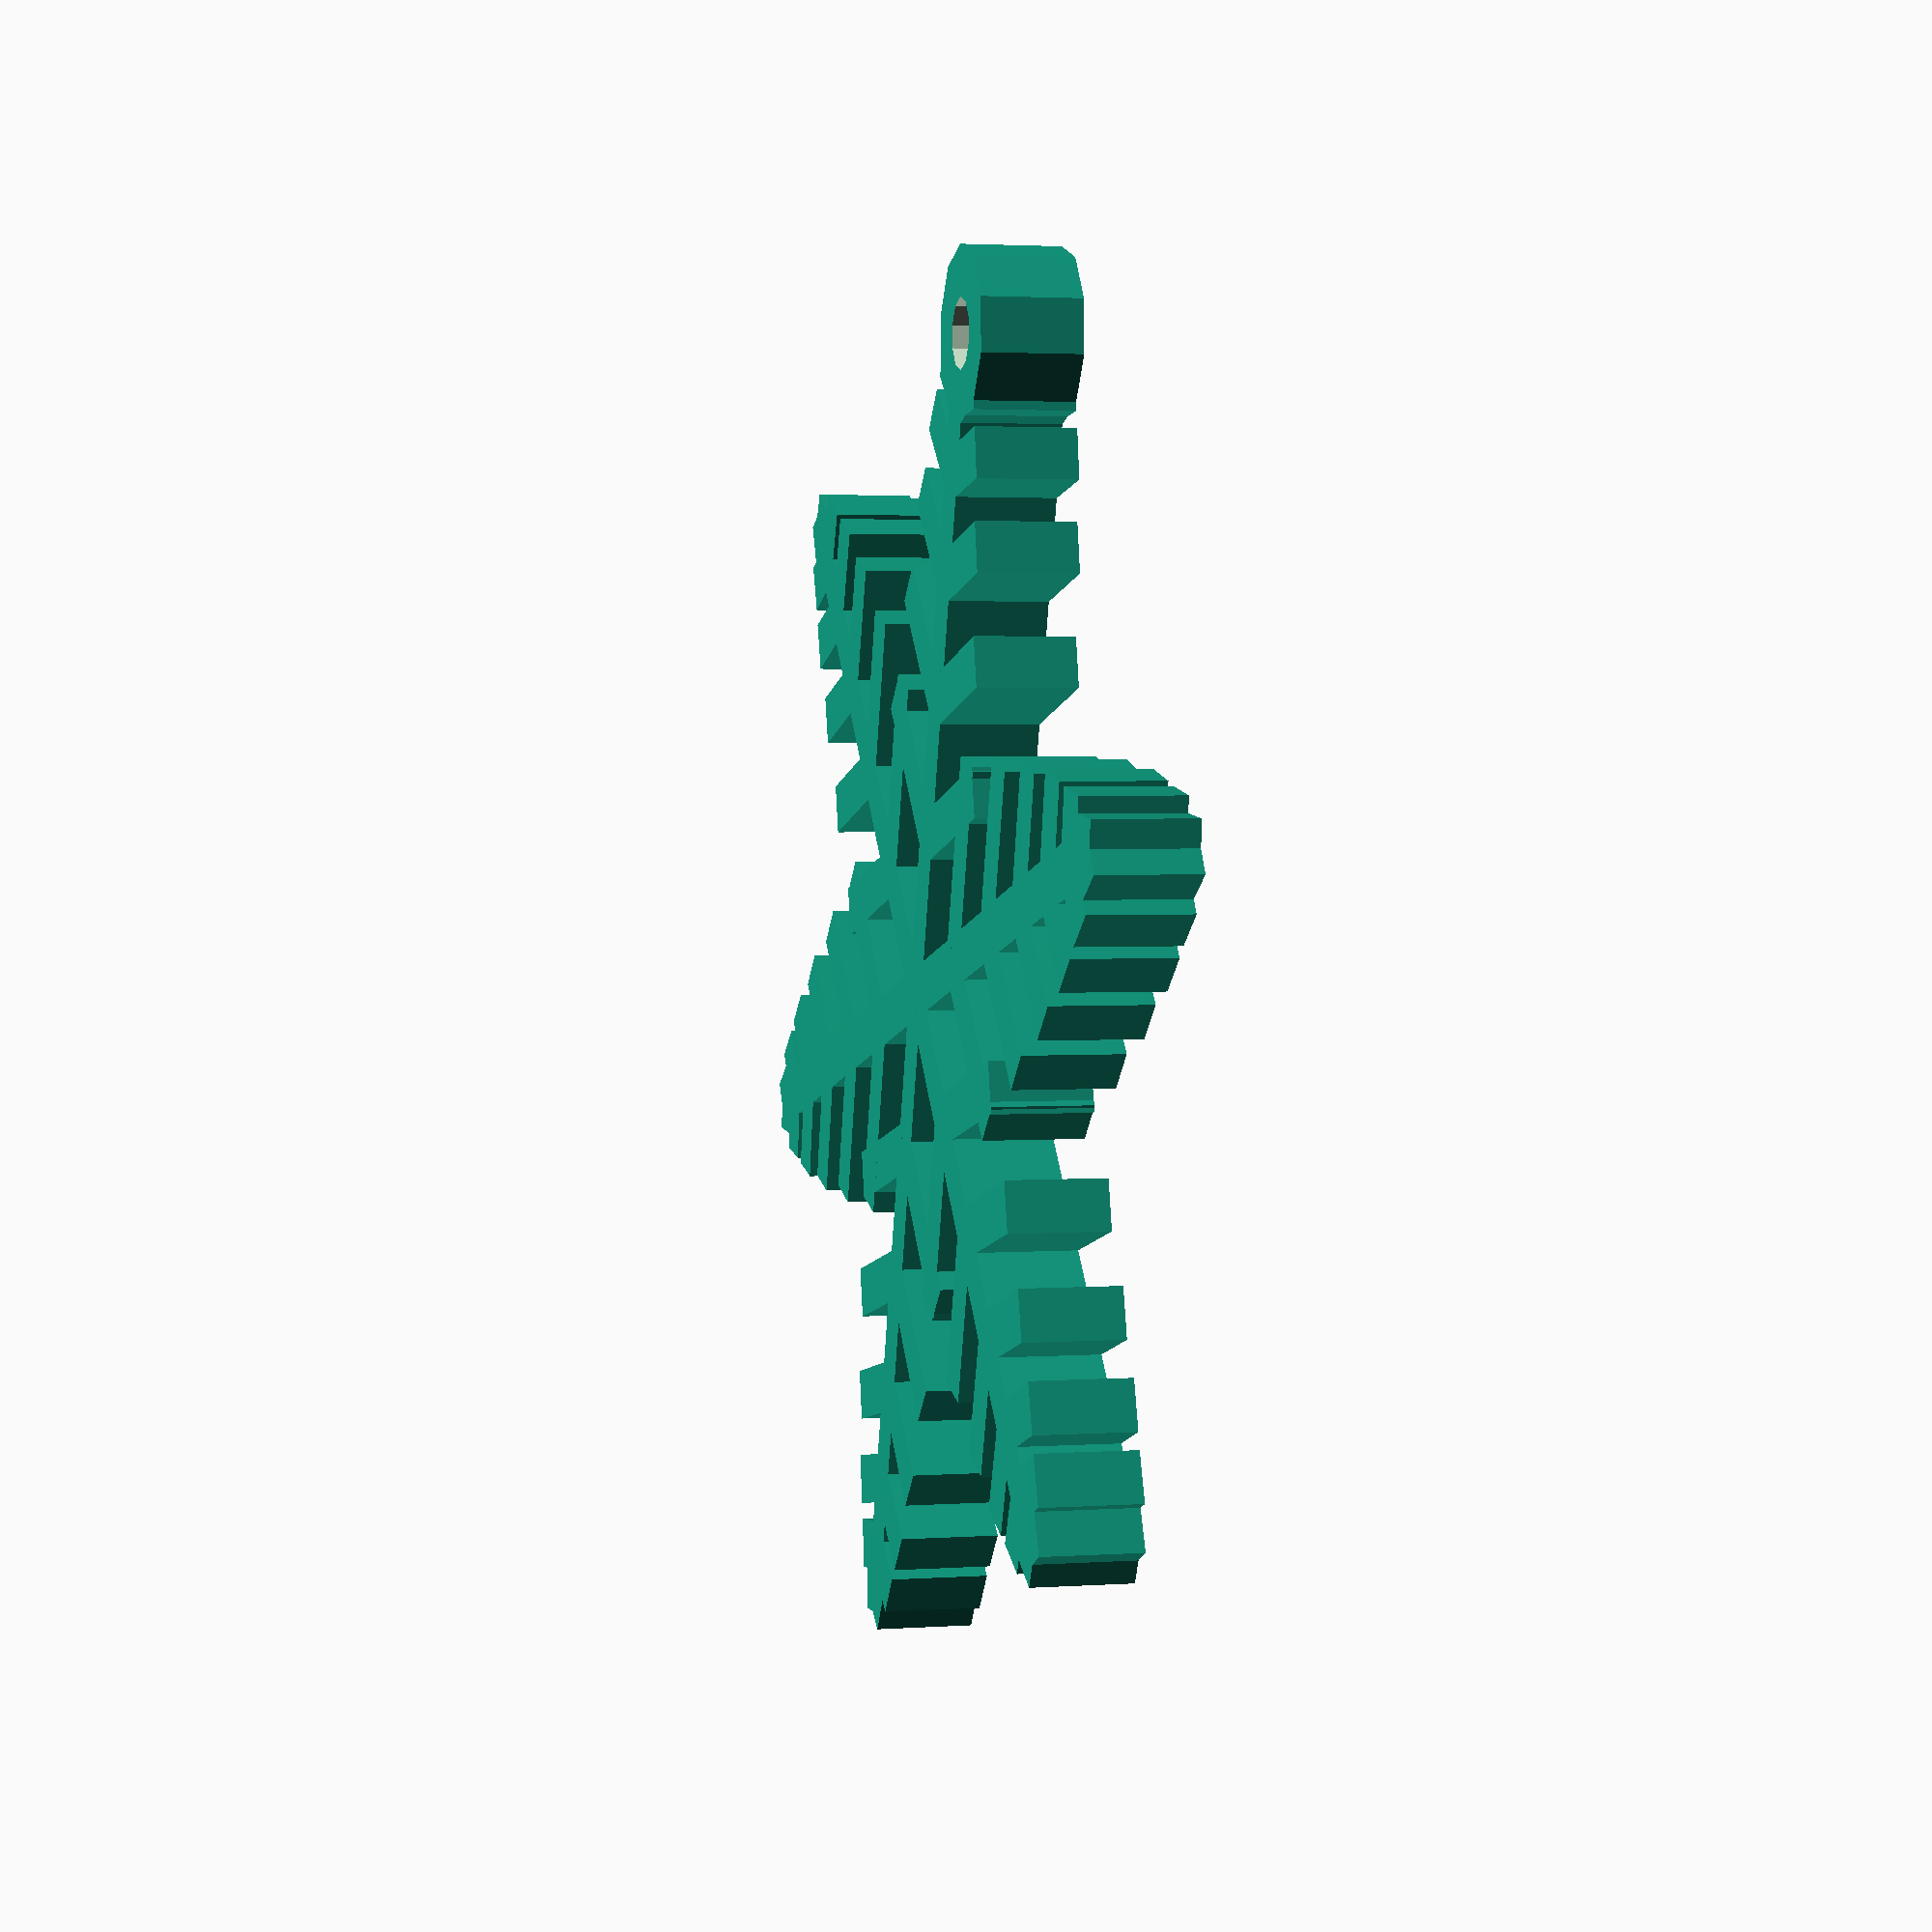
<openscad>
//Parametric Snowflake... and star
//common snowflake variables
//make seed 100 for a star
arm_num = 6;
branch_length =40;
branch_angle = 15;
branch_thickness = 3;
thickness = 6;
spike_num = 6; //suggest under 40
seed =1; //any number 1 -7

//snowflake starts
module tree(branch_length,branch_angle, branch_thickness, thickness,spike_num,seed){
	module half_tree(){
		cube([branch_thickness/2,branch_length,thickness]);

		for ( i = [1:spike_num]){
			translate([0, (branch_length-1.3)*cos(i*13), 0]) 
			rotate(branch_angle*(seed+sin(i*15))) 
			cube([branch_length*sin(i*(2+seed))+0.5, branch_thickness, thickness]);
		}
	}

	half_tree(branch_length, branch_angle,branch_thickness, thickness,spike_num, seed);
	mirror()half_tree(branch_length, branch_angle, thickness, spike_num, seed);
}

module snowflake(arm_num, branch_length, branch_angle, branch_thickness, thickness, spike_num, seed){
	hole_dist = branch_length;
	translate([0,branch_length,0])cylinder(h=thickness, r=branch_length*sin(1*(2+seed))+branch_thickness, $fn=10);
		for ( i = [0:arm_num-1]){
			rotate( i*360/arm_num, [0,0,1])
			tree(branch_length,branch_angle, branch_thickness, thickness,spike_num,seed);
		}
}

translate([branch_length,branch_length,0]){
difference(){

snowflake(
	arm_num, 
	branch_length, 
	branch_angle,
	branch_thickness,
	thickness,
	spike_num,
	seed
);
translate([0,branch_length,-2])cylinder(h=thickness*2, r=branch_length*sin(3), $fn=10);
}
}
</openscad>
<views>
elev=357.5 azim=343.3 roll=256.3 proj=p view=solid
</views>
